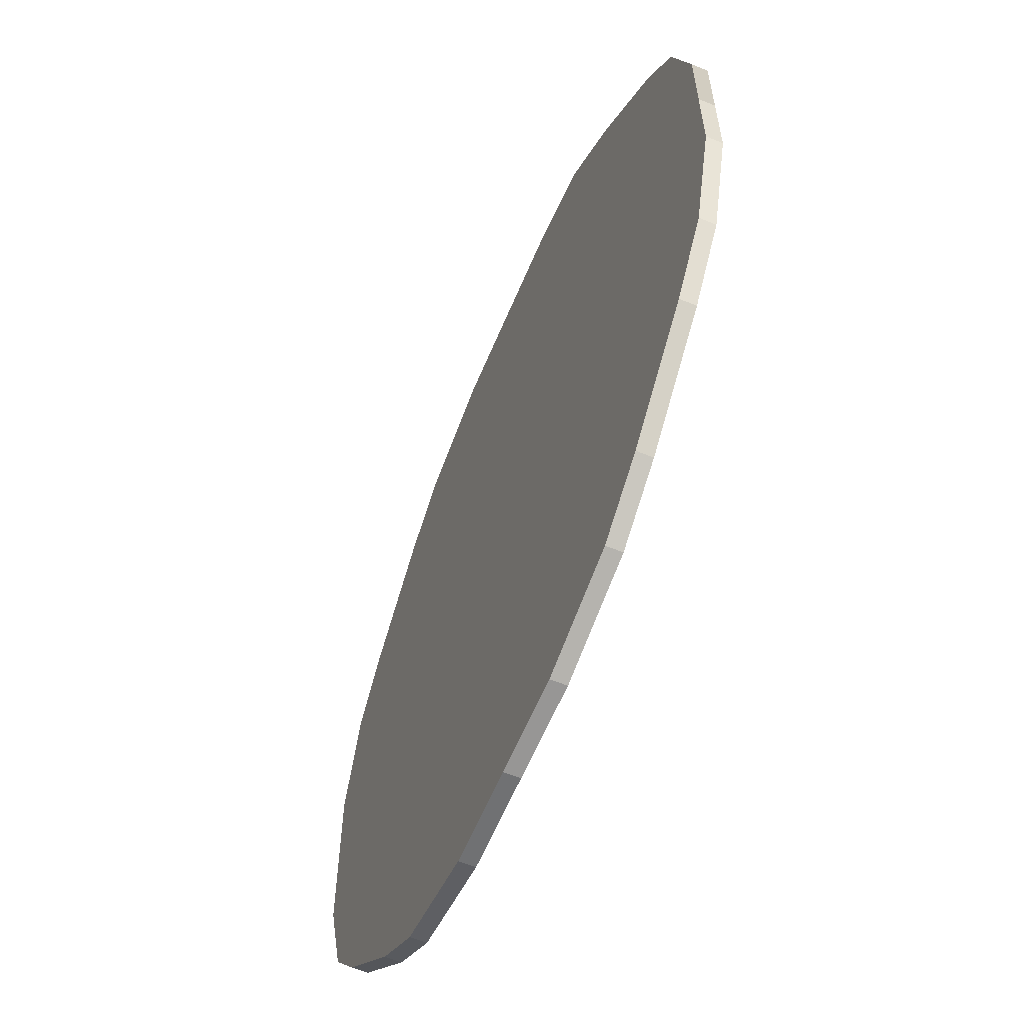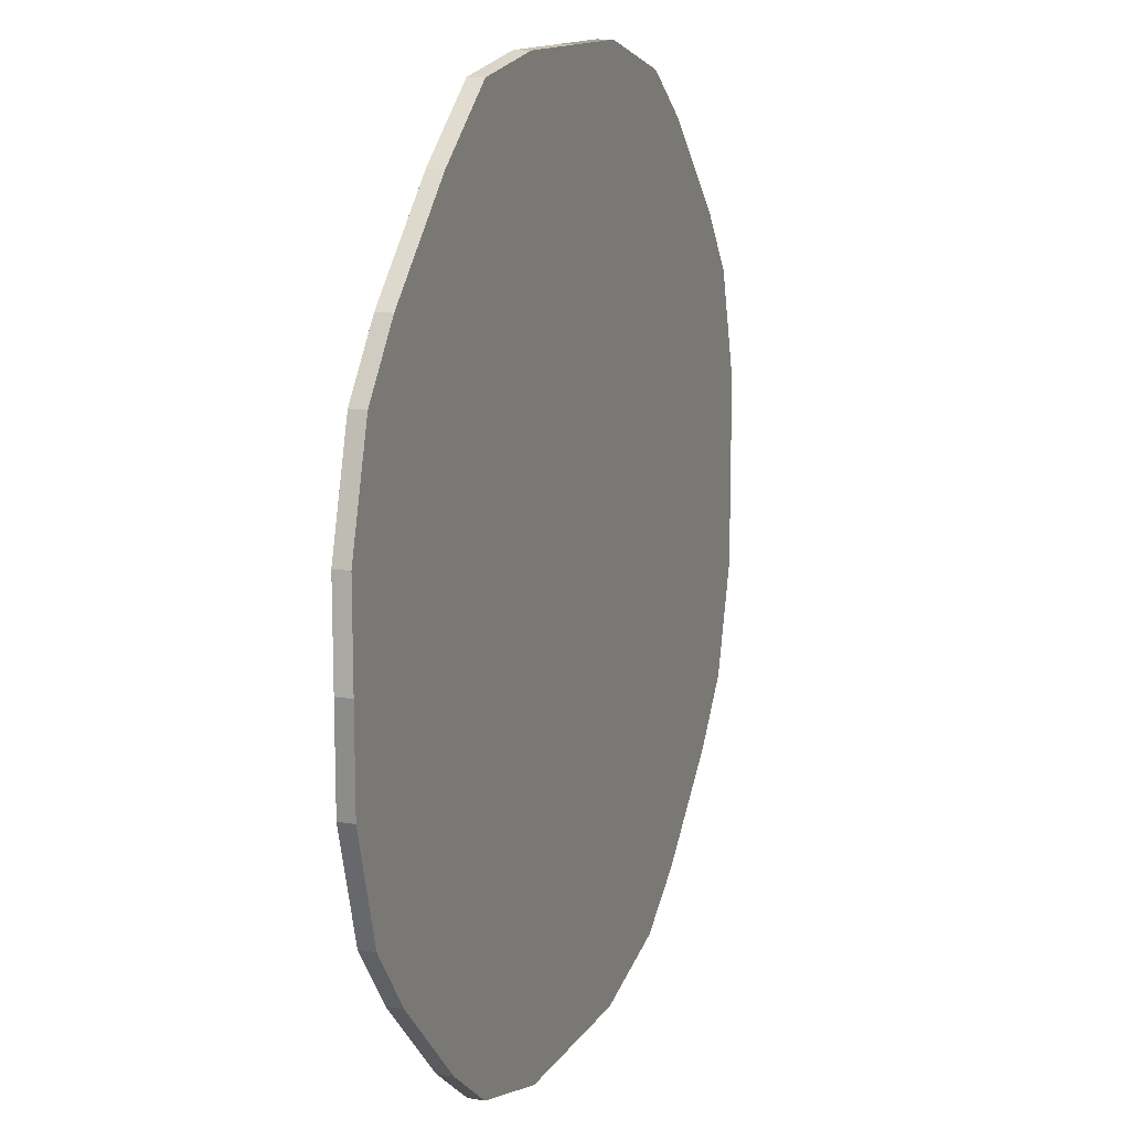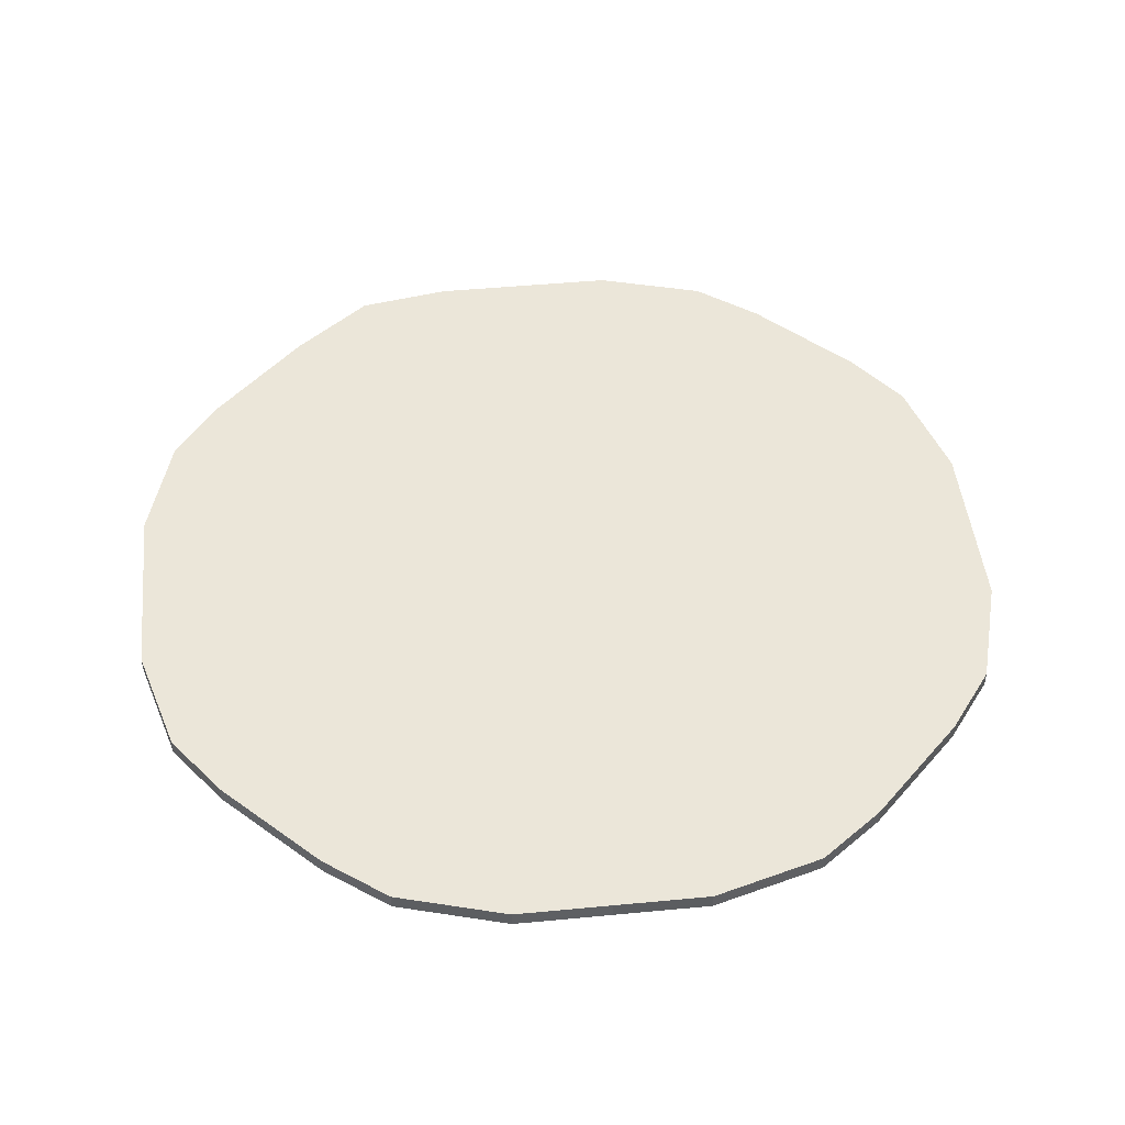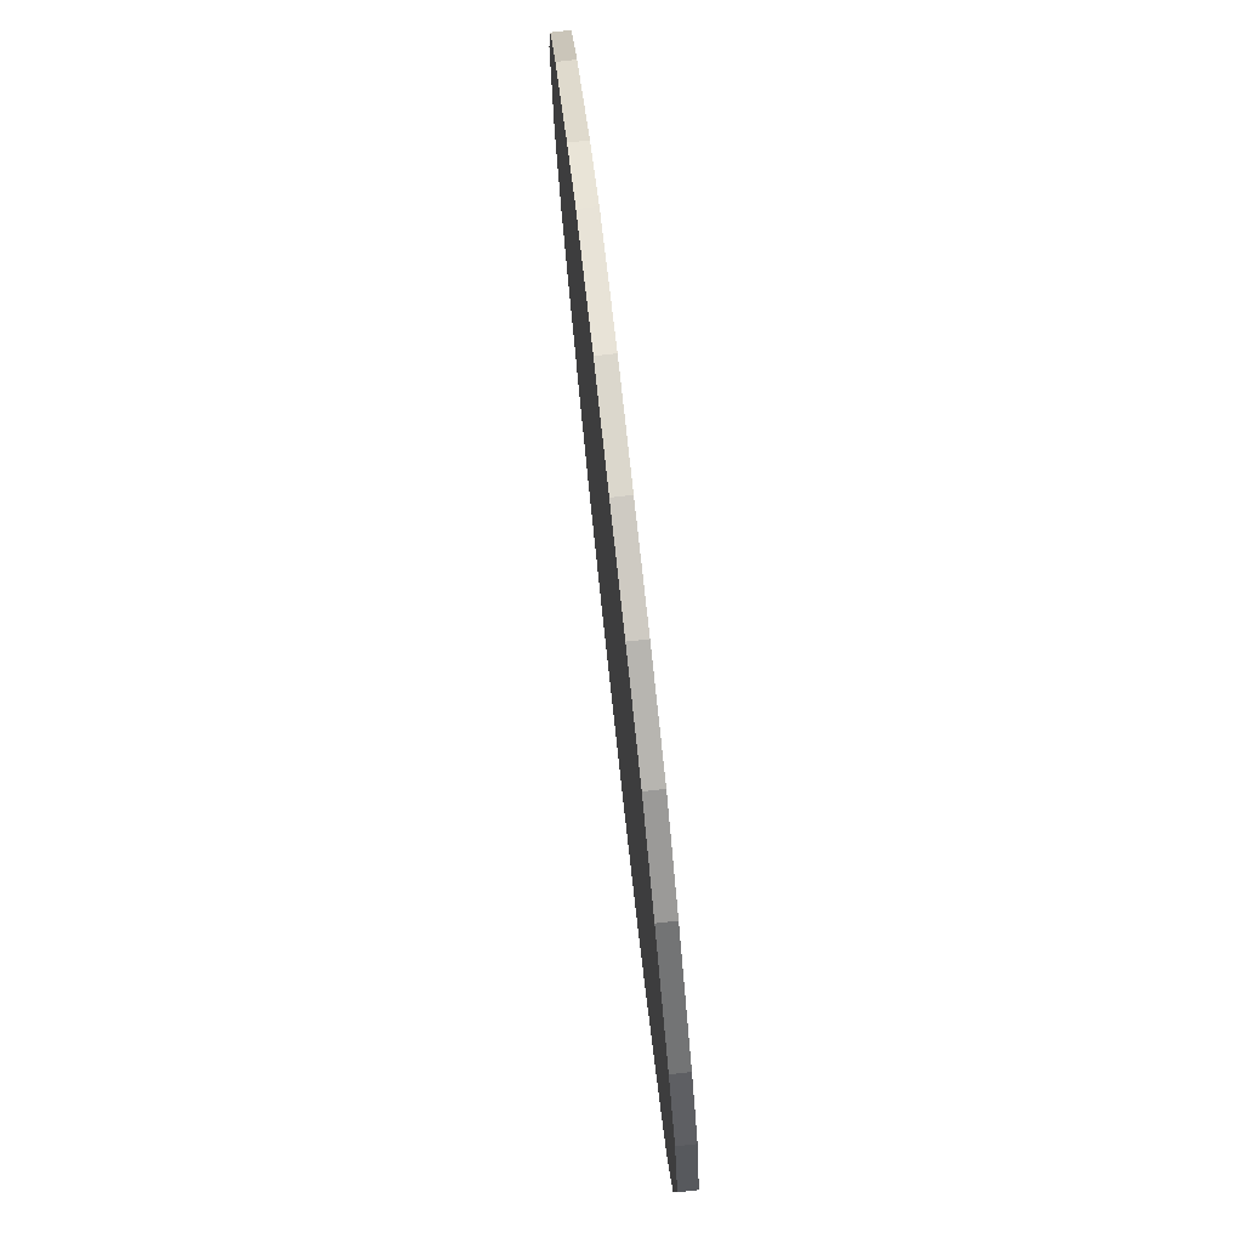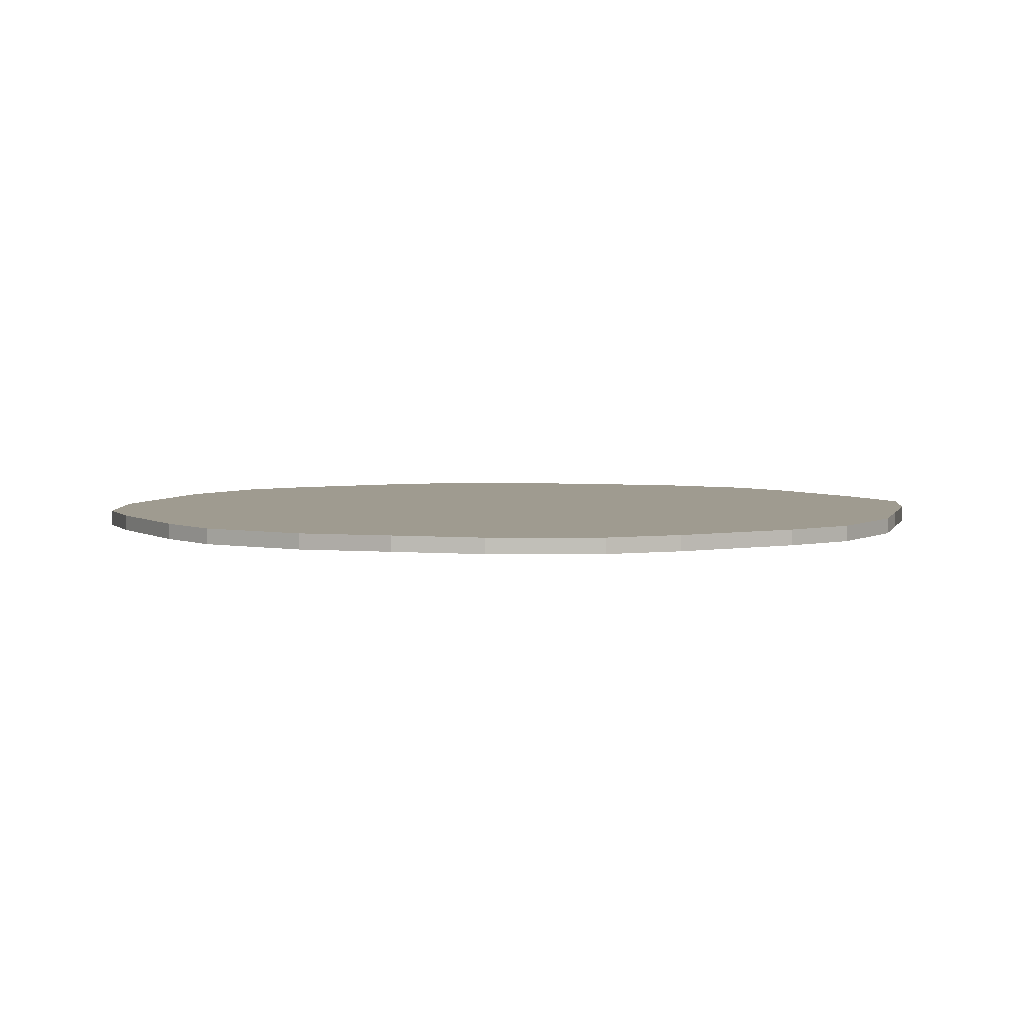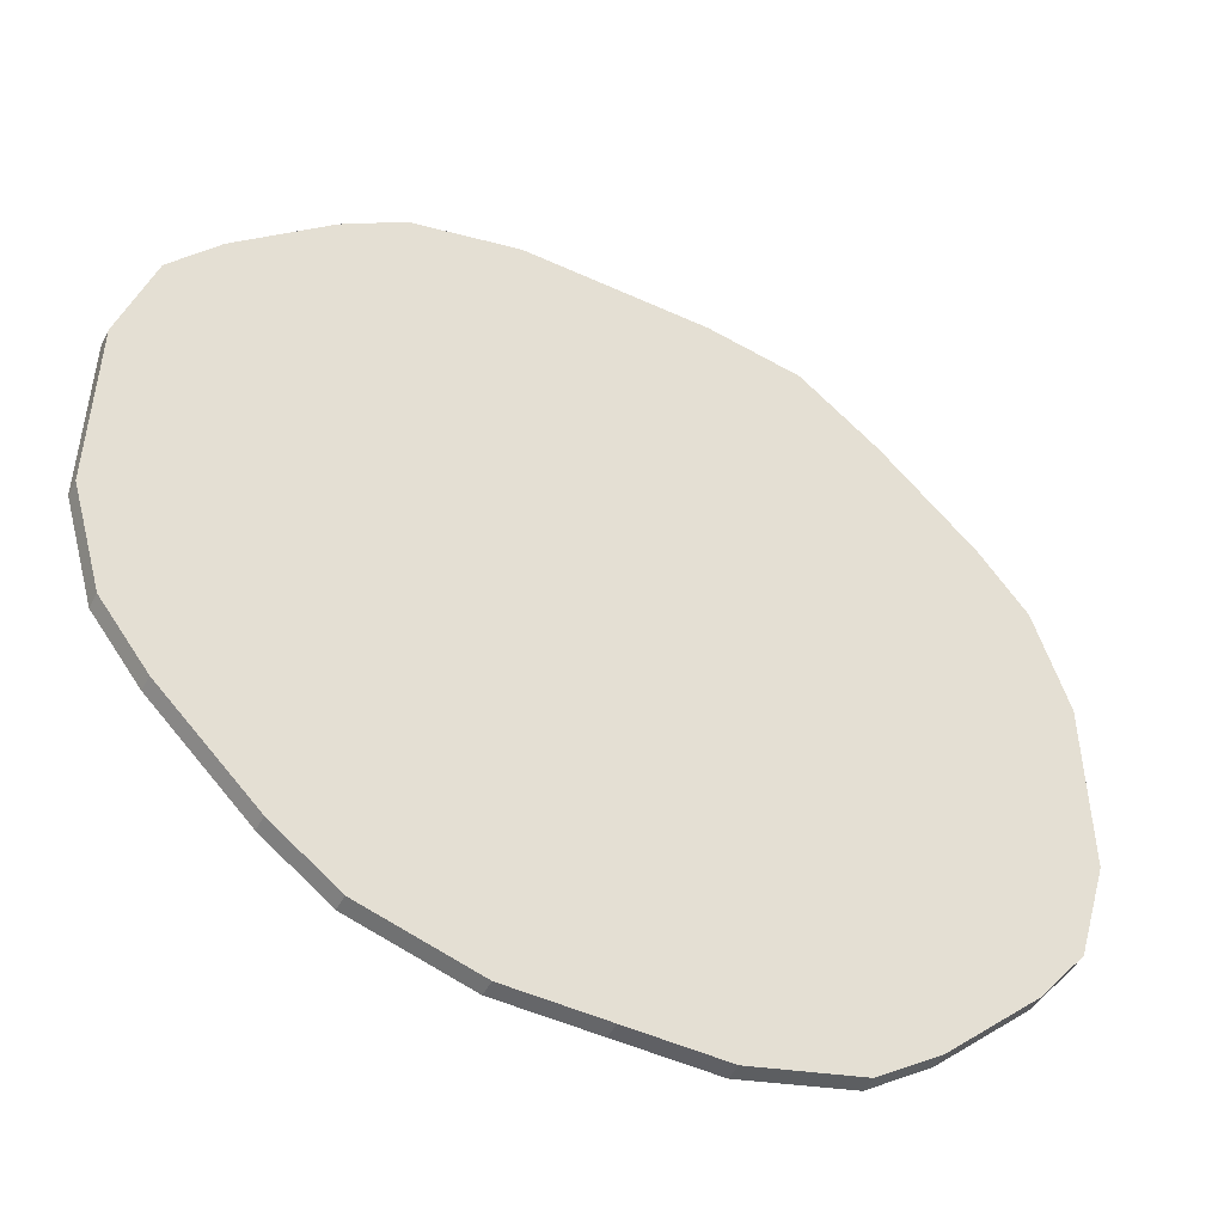
<metadata>
{"format":"obj","ext":"obj","renderer":"f3d","projection":"perspective","resolution":1024,"background":"white","views":[{"elev":-61.6,"azim":67.3,"up":"+Z"},{"elev":13.4,"azim":111.1,"up":"+Z"},{"elev":47.6,"azim":173.9,"up":"+Y"},{"elev":79.5,"azim":83.7,"up":"+Z"},{"elev":4.1,"azim":-74.7,"up":"+Y"},{"elev":-49.5,"azim":-26.9,"up":"+Z"}]}
</metadata>
<code>
g default
v 0.028 0 -0.006
v 0.026 0 -0.013
v 0.023 0 -0.017
v 0.017 0 -0.023
v 0.013 0 -0.026
v 0.006 0 -0.028
v 0 0 -0.028
v -0.006 0 -0.028
v -0.013 0 -0.026
v -0.017 0 -0.023
v -0.023 0 -0.017
v -0.026 0 -0.013
v -0.028 0 0
v -0.028 0 0.006
v -0.026 0 0.013
v -0.023 0 0.017
v -0.017 0 0.023
v -0.013 0 0.026
v -0.006 0 0.028
v 0 0 0.028
v 0.006 0 0.028
v 0.017 0 0.023
v 0.023 0 0.017
v 0.026 0 0.013
v 0.028 0 0.006
v 0.028 0 0
v 0.012 0 0.027
v 0.028 0 -0.004
v 0 0 0
v -0.028 0 -0.006
v 0.028 0.001 0
v 0.028 0.001 -0.004
v 0 0.001 0
v 0.028 0.001 0.006
v -0.006 0.001 -0.028
v -0.013 0.001 -0.026
v 0 0.001 -0.028
v 0.012 0.001 0.027
v 0.017 0.001 0.023
v 0.023 0.001 0.017
v 0.013 0.001 -0.026
v 0.006 0.001 -0.028
v 0.023 0.001 -0.017
v 0.017 0.001 -0.023
v -0.017 0.001 -0.023
v -0.023 0.001 -0.017
v -0.026 0.001 -0.013
v -0.028 0.001 -0.006
v -0.028 0.001 0.006
v -0.026 0.001 0.013
v -0.023 0.001 0.017
v -0.017 0.001 0.023
v -0.013 0.001 0.026
v -0.006 0.001 0.028
v 0 0.001 0.028
v 0.006 0.001 0.028
v 0.028 0.001 -0.006
v 0.026 0.001 -0.013
v -0.028 0.001 0
v 0.026 0.001 0.013
g circle_red_6cm Shape13
f 34 31 33
f 31 32 33
f 36 33 35
f 35 33 37
f 38 39 33
f 39 40 33
f 41 42 33
f 42 37 33
f 43 44 33
f 44 41 33
f 36 45 33
f 45 46 33
f 46 47 33
f 47 48 33
f 49 50 33
f 50 51 33
f 51 52 33
f 52 53 33
f 53 54 33
f 54 55 33
f 55 56 33
f 56 38 33
f 43 33 58
f 32 57 33
f 57 58 33
f 48 59 33
f 33 59 49
f 40 60 33
f 60 34 33
f 25 29 26
f 26 29 28
f 7 29 8
f 8 29 9
f 27 29 22
f 29 23 22
f 5 29 6
f 29 7 6
f 3 29 4
f 29 5 4
f 9 29 10
f 29 11 10
f 11 29 12
f 29 30 12
f 14 29 15
f 29 16 15
f 16 29 17
f 29 18 17
f 18 29 19
f 29 20 19
f 20 29 21
f 29 27 21
f 3 2 29
f 28 29 1
f 1 29 2
f 14 13 29
f 29 13 30
f 23 29 24
f 29 25 24
f 26 28 31
f 31 28 32
f 25 26 34
f 34 26 31
f 8 9 35
f 35 9 36
f 7 8 37
f 37 8 35
f 27 22 38
f 38 22 39
f 22 23 39
f 39 23 40
f 5 6 41
f 41 6 42
f 6 7 42
f 42 7 37
f 3 4 43
f 43 4 44
f 4 5 44
f 44 5 41
f 9 10 36
f 36 10 45
f 10 11 45
f 45 11 46
f 11 12 46
f 46 12 47
f 12 30 47
f 47 30 48
f 14 15 49
f 49 15 50
f 15 16 50
f 50 16 51
f 16 17 51
f 51 17 52
f 17 18 52
f 52 18 53
f 18 19 53
f 53 19 54
f 19 20 54
f 54 20 55
f 20 21 55
f 55 21 56
f 21 27 56
f 56 27 38
f 1 2 57
f 57 2 58
f 2 3 58
f 58 3 43
f 28 1 32
f 32 1 57
f 30 13 48
f 48 13 59
f 13 14 59
f 59 14 49
f 23 24 40
f 40 24 60
f 24 25 60
f 60 25 34

</code>
